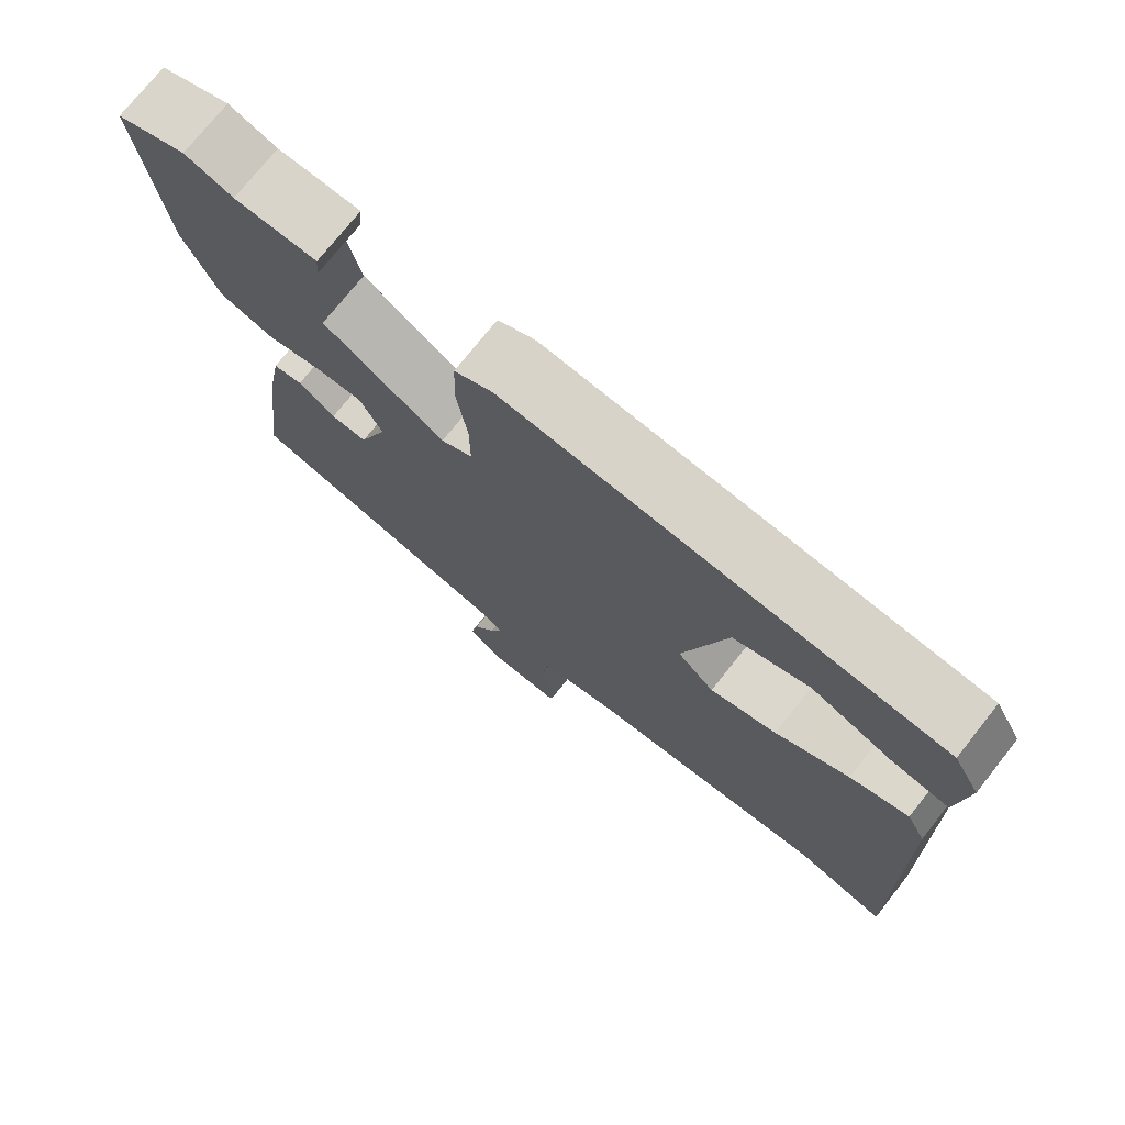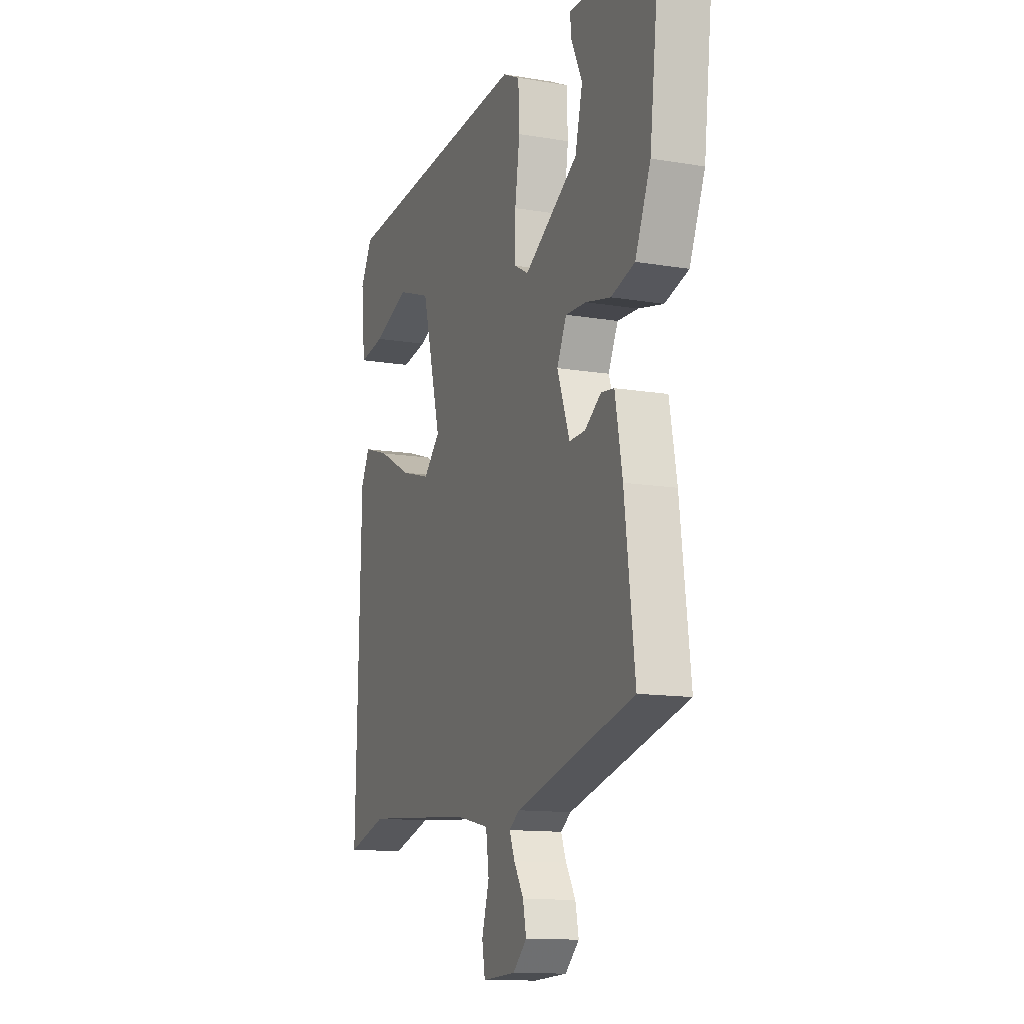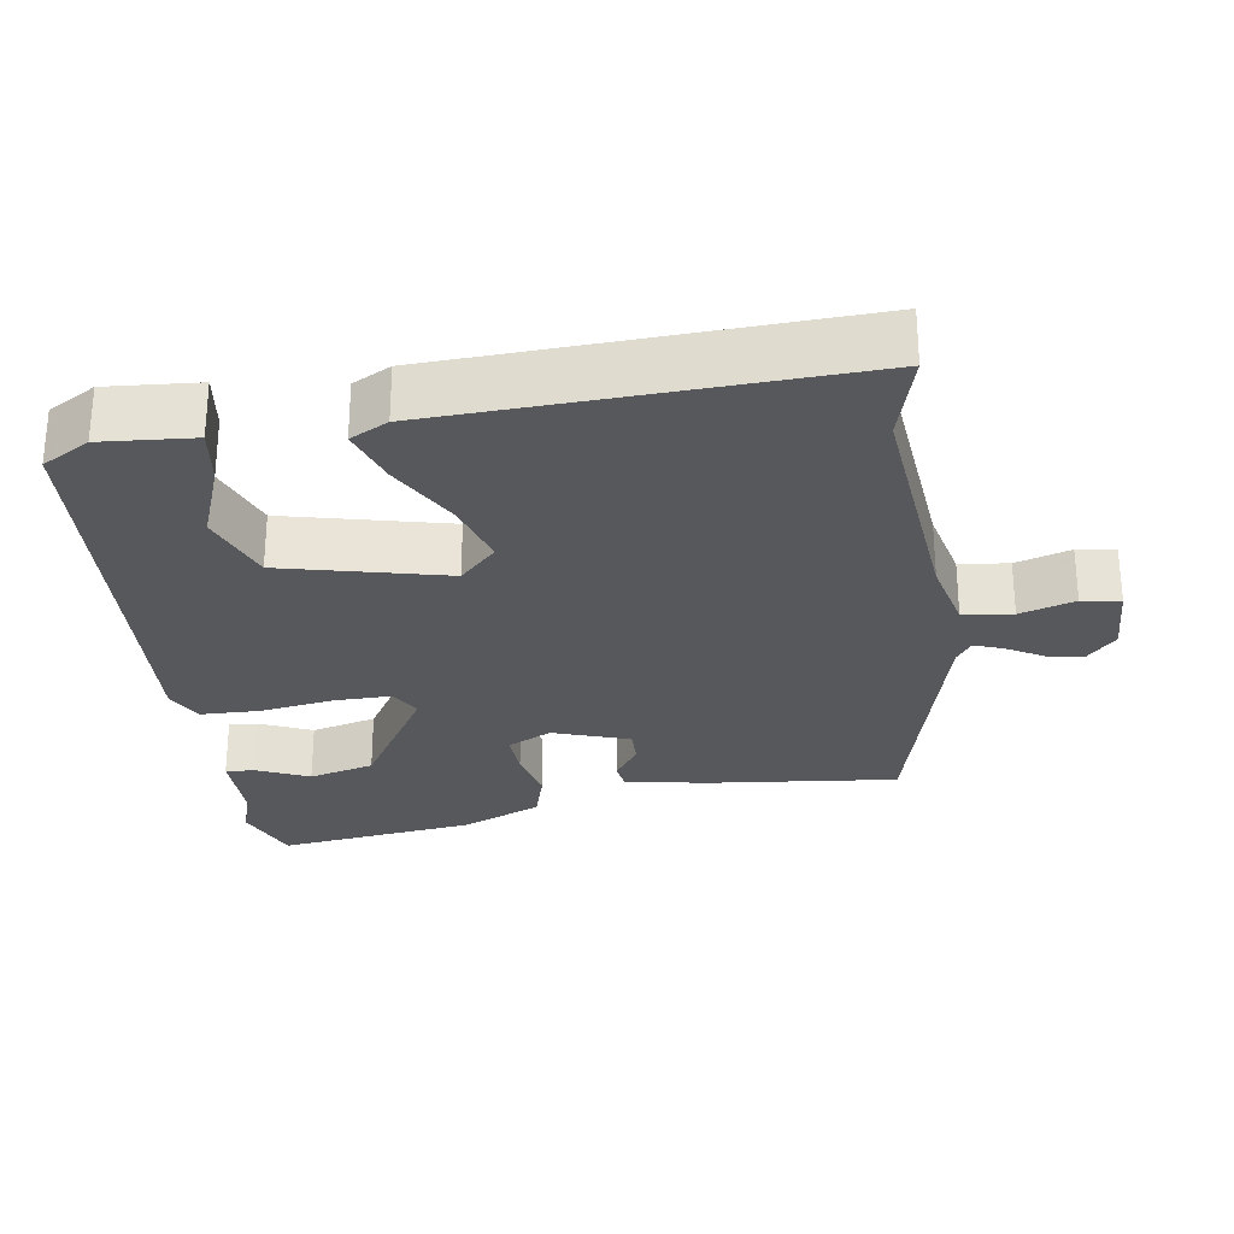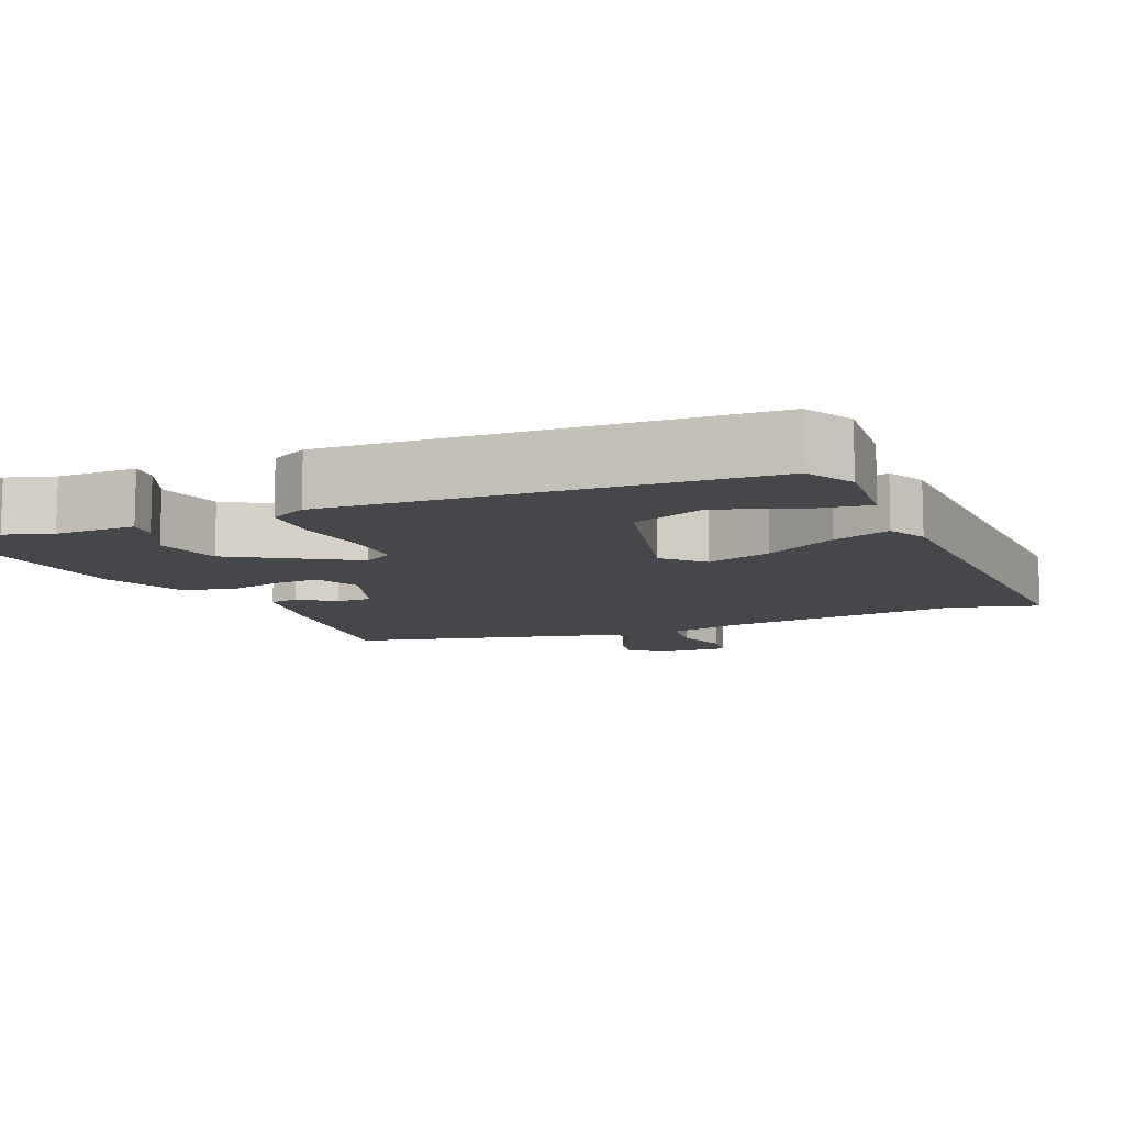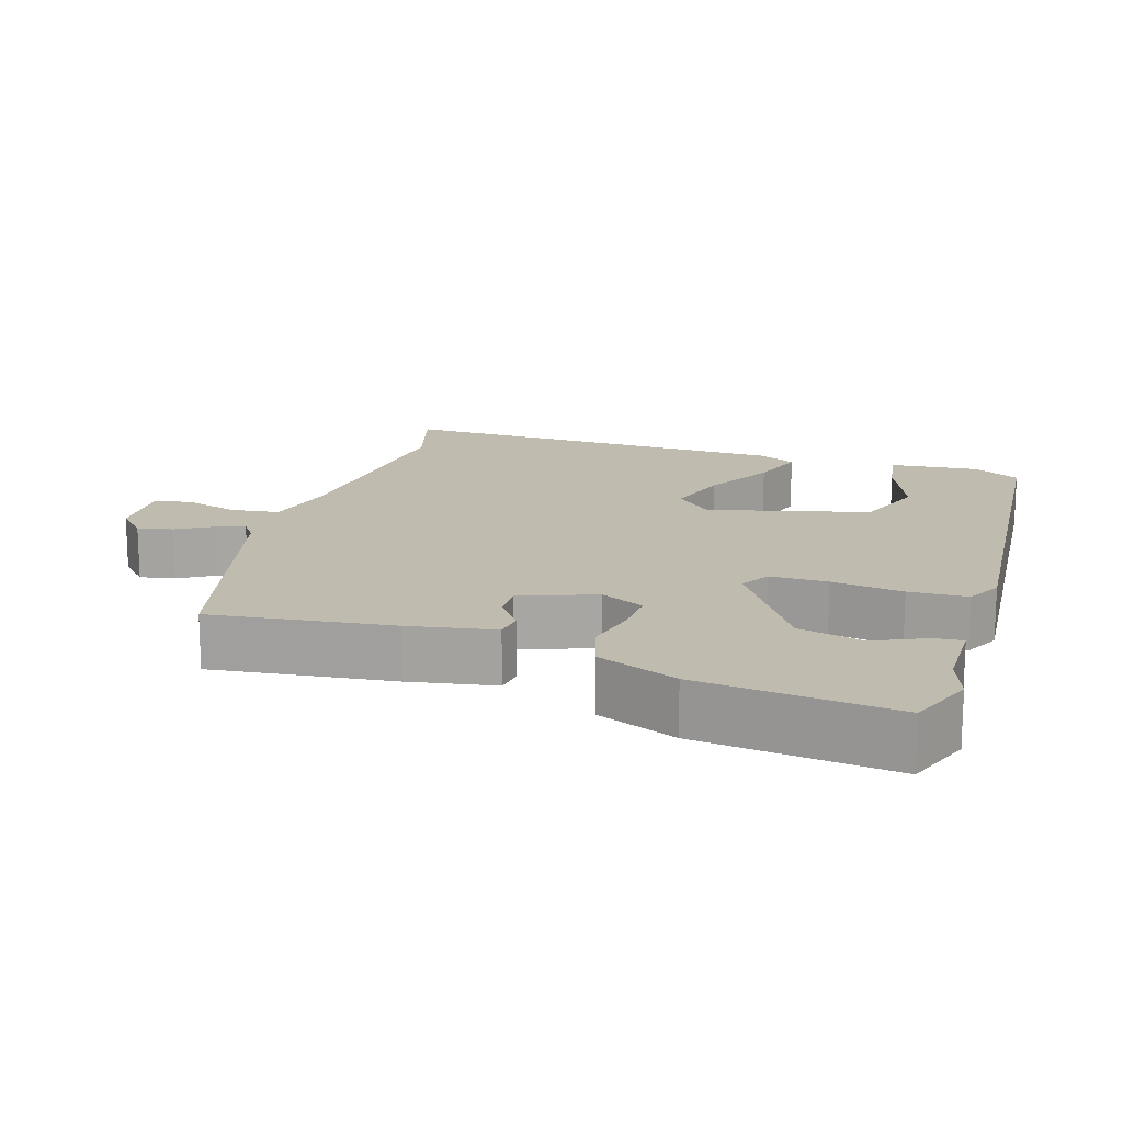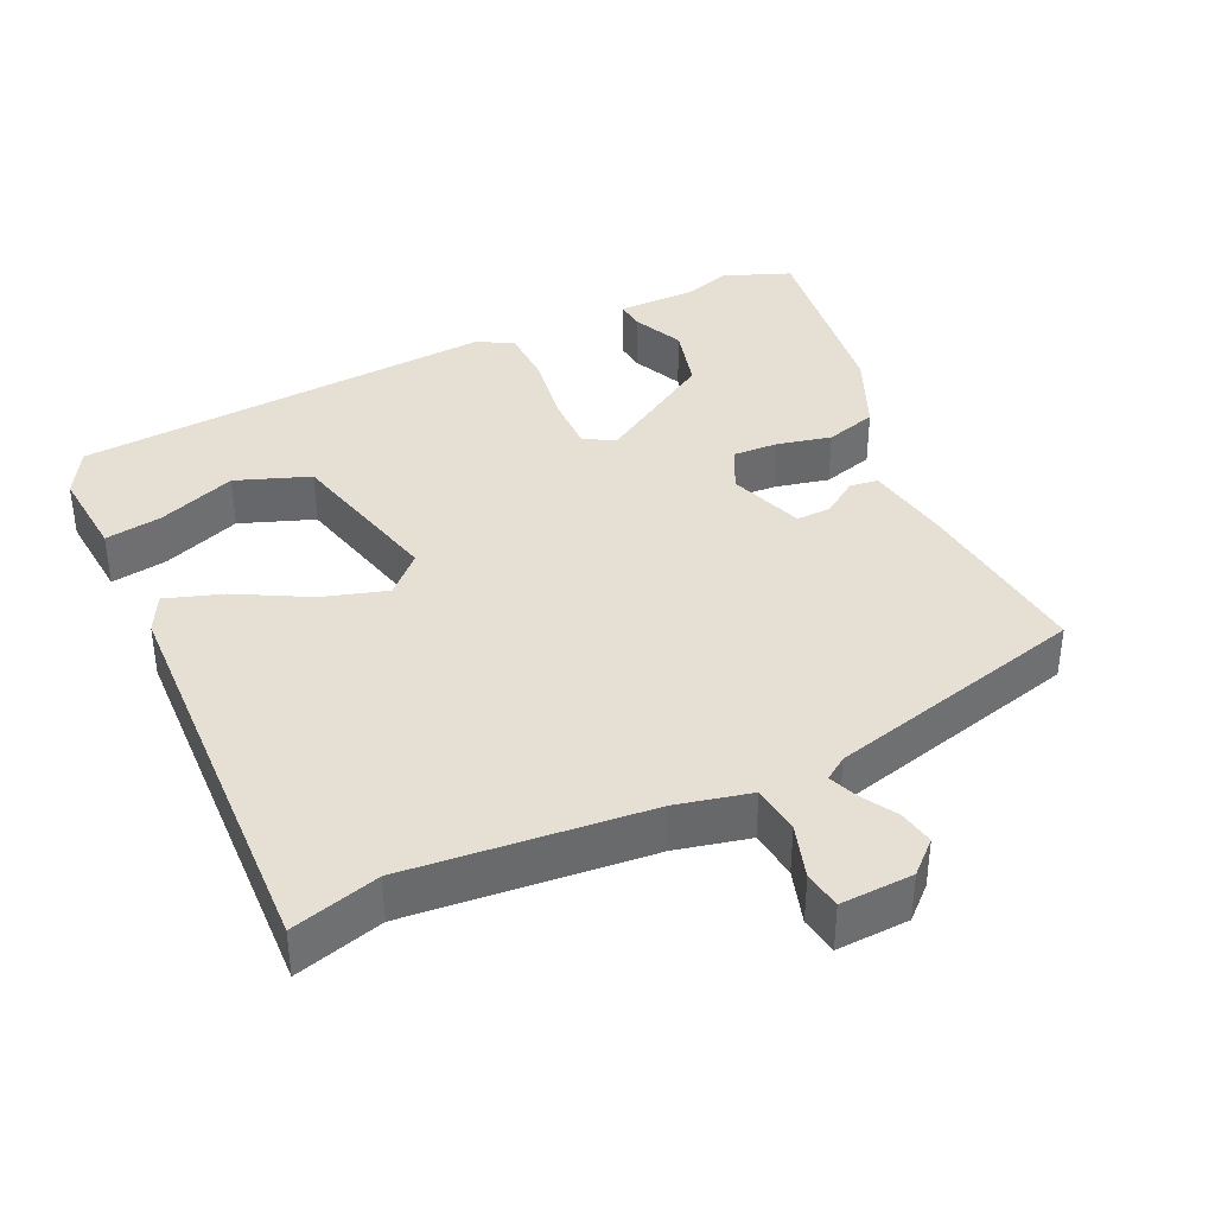
<metadata>
{"format":"obj","ext":"obj","renderer":"f3d","projection":"perspective","resolution":1024,"background":"white","views":[{"elev":74.4,"azim":38.4,"up":"+Z"},{"elev":-12.6,"azim":-111.5,"up":"+Z"},{"elev":-27.7,"azim":99.6,"up":"+Y"},{"elev":-10.5,"azim":23.9,"up":"+Y"},{"elev":16.0,"azim":-72.2,"up":"+Y"},{"elev":38.1,"azim":155.7,"up":"+Y"}]}
</metadata>
<code>
v 0.54 0.07 -0.512
v 0.419 0.07 -0.476
v 0.087 0.07 -0.502
v -0.015 0.07 -0.524
v -0.024 0.07 -0.591
v -0.002 0.07 -0.666
v -0.011 0.07 -0.718
v -0.111 0.07 -0.712
v -0.153 0.07 -0.672
v -0.143 0.07 -0.623
v -0.114 0.07 -0.575
v -0.098 0.07 -0.535
v -0.129 0.07 -0.513
v -0.487 0.07 -0.415
v -0.456 0.07 -0.165
v -0.434 0.07 -0.046
v -0.395 0.07 -0.041
v -0.346 0.07 -0.076
v -0.298 0.07 -0.078
v -0.26 0.07 0.025
v -0.289 0.07 0.086
v -0.351 0.07 0.084
v -0.426 0.07 0.068
v -0.497 0.07 0.09
v -0.543 0.07 0.201
v -0.574 0.07 0.472
v -0.481 0.07 0.507
v -0.417 0.07 0.485
v -0.307 0.07 0.483
v -0.311 0.07 0.443
v -0.344 0.07 0.373
v -0.322 0.07 0.283
v -0.16 0.07 0.18
v -0.118 0.07 0.203
v -0.118 0.07 0.283
v -0.132 0.07 0.382
v -0.129 0.07 0.463
v -0.078 0.07 0.488
v 0.503 0.07 0.438
v 0.539 0.07 0.373
v 0.527 0.07 0.248
v 0.449 0.07 0.261
v 0.341 0.07 0.304
v 0.239 0.07 0.268
v 0.181 0.07 0.046
v 0.231 0.07 -0.005
v 0.321 0.07 0.021
v 0.42 0.07 0.073
v 0.499 0.07 0.098
v 0.525 0.07 0.046
v 0.54 0 -0.512
v 0.419 0 -0.476
v 0.087 0 -0.502
v -0.015 0 -0.524
v -0.024 0 -0.591
v -0.002 0 -0.666
v -0.011 0 -0.718
v -0.111 0 -0.712
v -0.153 0 -0.672
v -0.143 0 -0.623
v -0.114 0 -0.575
v -0.098 0 -0.535
v -0.129 0 -0.513
v -0.487 0 -0.415
v -0.456 0 -0.165
v -0.434 0 -0.046
v -0.395 0 -0.041
v -0.346 0 -0.076
v -0.298 0 -0.078
v -0.26 0 0.025
v -0.289 0 0.086
v -0.351 0 0.084
v -0.426 0 0.068
v -0.497 0 0.09
v -0.543 0 0.201
v -0.574 0 0.472
v -0.481 0 0.507
v -0.417 0 0.485
v -0.307 0 0.483
v -0.311 0 0.443
v -0.344 0 0.373
v -0.322 0 0.283
v -0.16 0 0.18
v -0.118 0 0.203
v -0.118 0 0.283
v -0.132 0 0.382
v -0.129 0 0.463
v -0.078 0 0.488
v 0.503 0 0.438
v 0.539 0 0.373
v 0.527 0 0.248
v 0.449 0 0.261
v 0.341 0 0.304
v 0.239 0 0.268
v 0.181 0 0.046
v 0.231 0 -0.005
v 0.321 0 0.021
v 0.42 0 0.073
v 0.499 0 0.098
v 0.525 0 0.046
f 47 48 49 50
f 46 47 50 1
f 45 46 1 2
f 40 41 42 43
f 38 39 40 43
f 38 43 44
f 35 36 37 38
f 34 35 38 44
f 33 34 44 45
f 28 29 30 31
f 28 31 32
f 27 28 32
f 26 27 32
f 25 26 32
f 22 23 24 25
f 21 22 25 32
f 20 21 32 33
f 15 16 17 18
f 13 14 15 18
f 12 13 18 19
f 8 9 10 11
f 8 11 12
f 5 6 7 8
f 4 5 8 12
f 3 4 12 19
f 19 20 33 45
f 2 3 19 45
f 100 99 98 97
f 51 100 97 96
f 52 51 96 95
f 93 92 91 90
f 93 90 89 88
f 94 93 88
f 88 87 86 85
f 94 88 85 84
f 95 94 84 83
f 81 80 79 78
f 82 81 78
f 82 78 77
f 82 77 76
f 82 76 75
f 75 74 73 72
f 82 75 72 71
f 83 82 71 70
f 68 67 66 65
f 68 65 64 63
f 69 68 63 62
f 61 60 59 58
f 62 61 58
f 58 57 56 55
f 62 58 55 54
f 69 62 54 53
f 95 83 70 69
f 95 69 53 52
f 1 51 52 2
f 2 52 53 3
f 3 53 54 4
f 4 54 55 5
f 5 55 56 6
f 6 56 57 7
f 7 57 58 8
f 8 58 59 9
f 9 59 60 10
f 10 60 61 11
f 11 61 62 12
f 12 62 63 13
f 13 63 64 14
f 14 64 65 15
f 15 65 66 16
f 16 66 67 17
f 17 67 68 18
f 18 68 69 19
f 19 69 70 20
f 20 70 71 21
f 21 71 72 22
f 22 72 73 23
f 23 73 74 24
f 24 74 75 25
f 25 75 76 26
f 26 76 77 27
f 27 77 78 28
f 28 78 79 29
f 29 79 80 30
f 30 80 81 31
f 31 81 82 32
f 32 82 83 33
f 33 83 84 34
f 34 84 85 35
f 35 85 86 36
f 36 86 87 37
f 37 87 88 38
f 38 88 89 39
f 39 89 90 40
f 40 90 91 41
f 41 91 92 42
f 42 92 93 43
f 43 93 94 44
f 44 94 95 45
f 45 95 96 46
f 46 96 97 47
f 47 97 98 48
f 48 98 99 49
f 49 99 100 50
f 50 100 51 1

</code>
